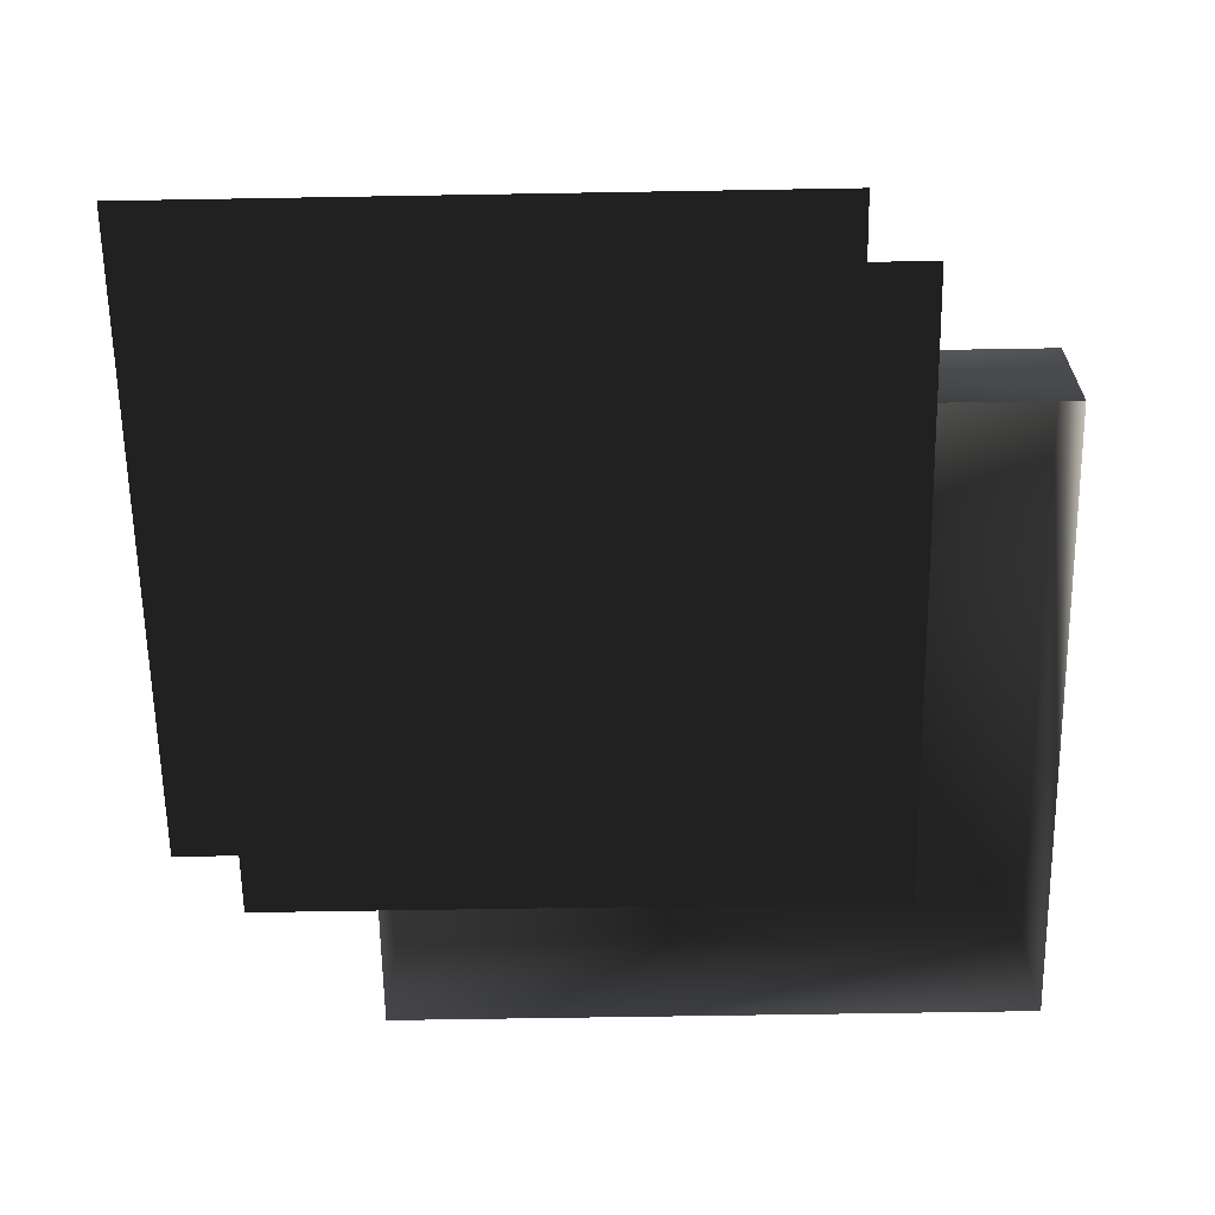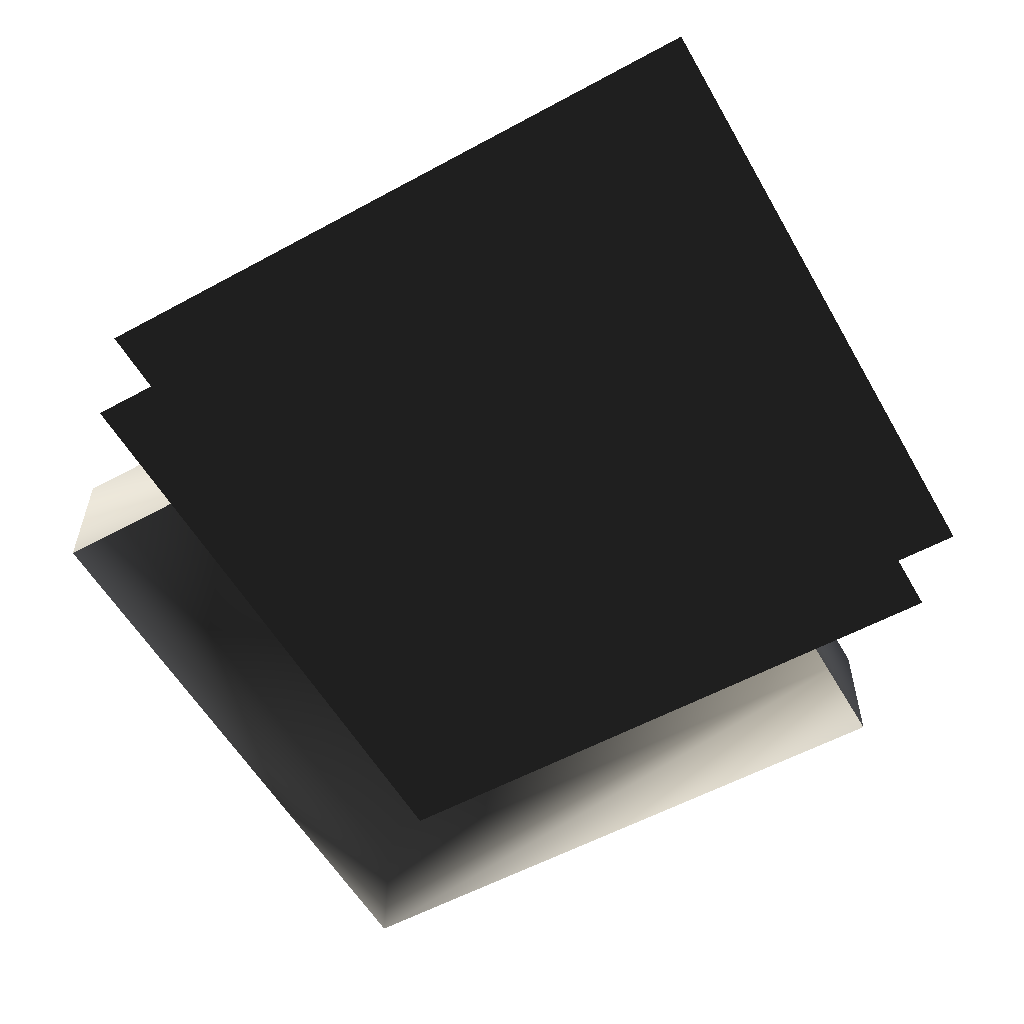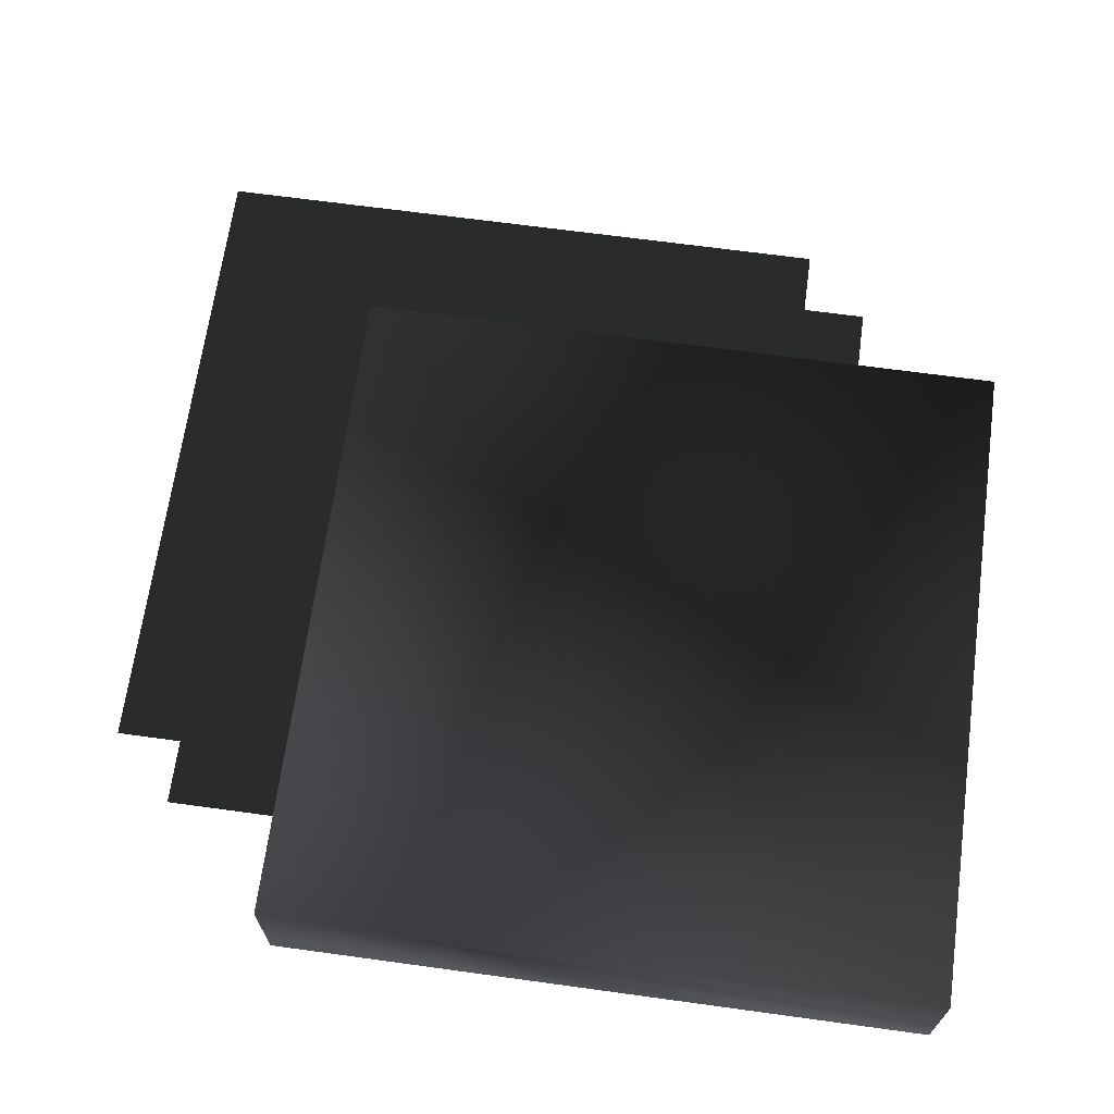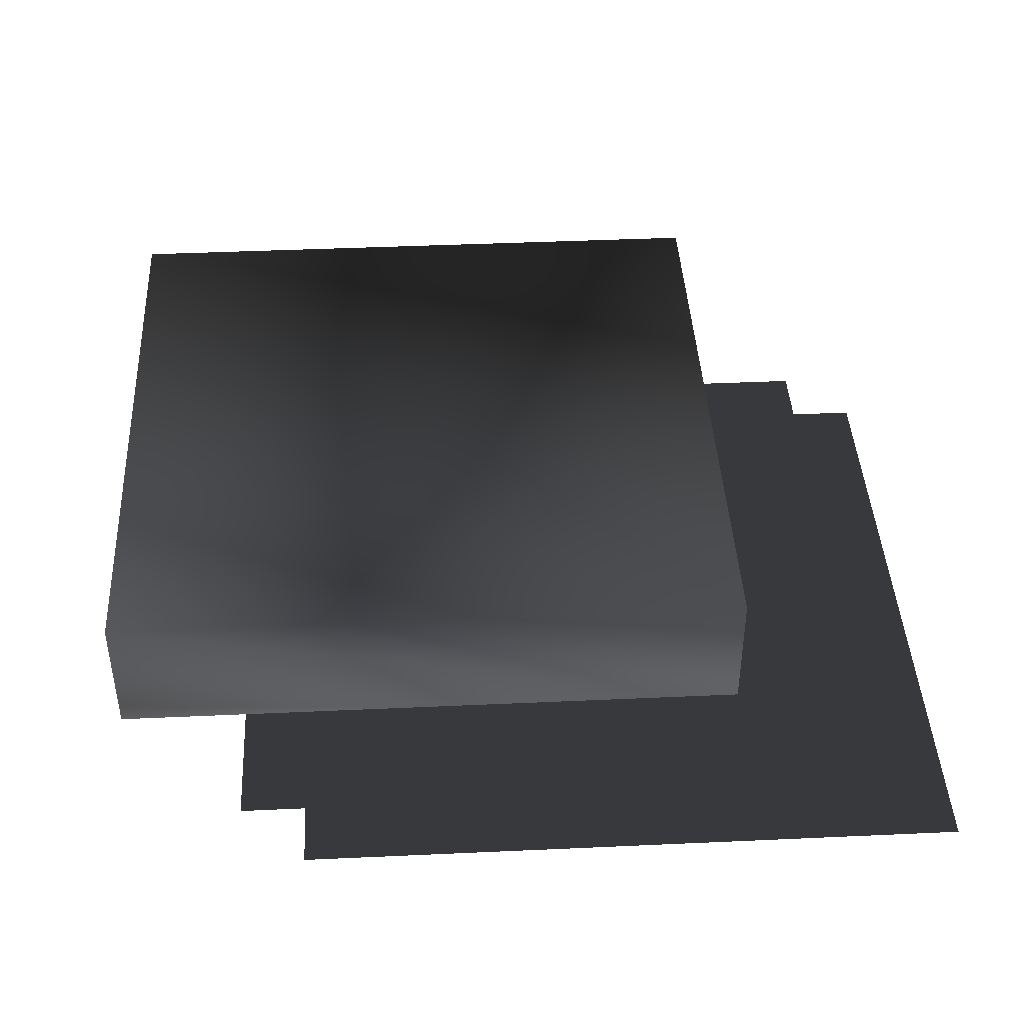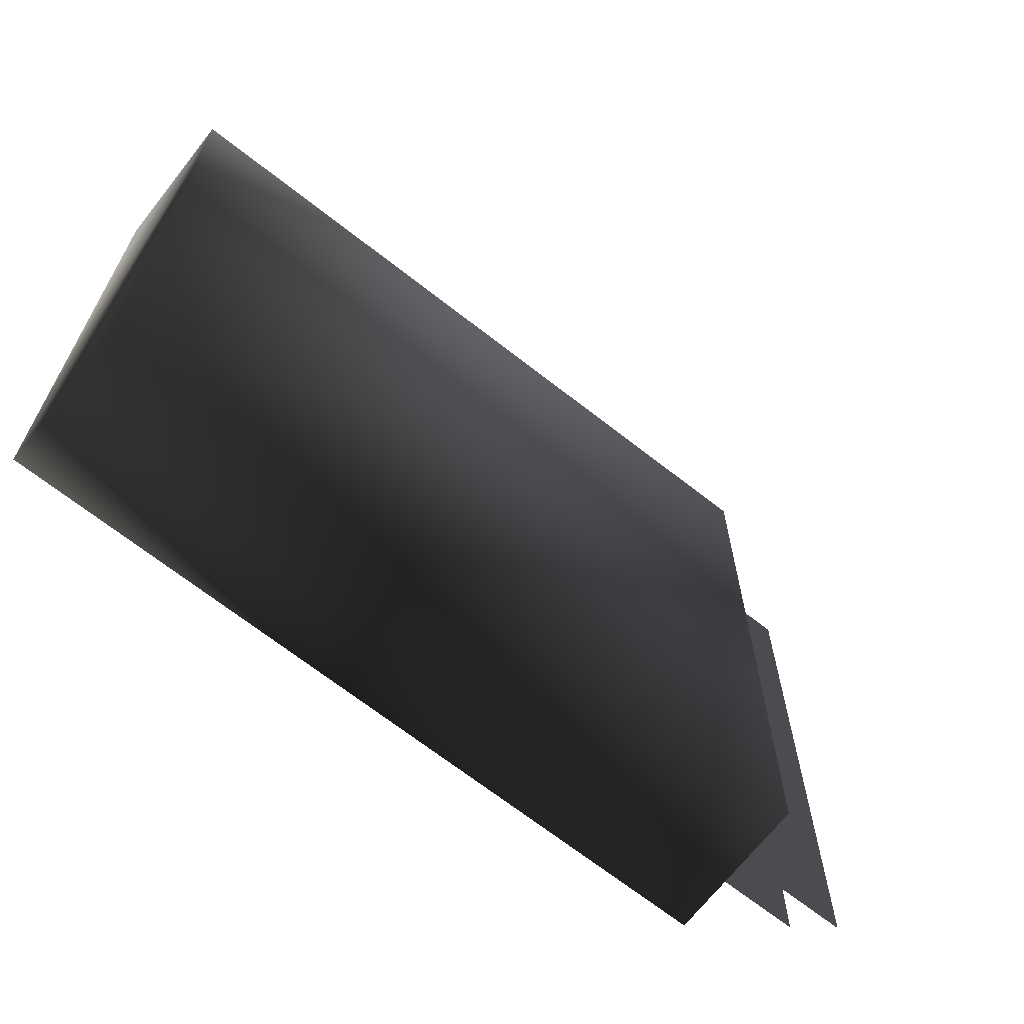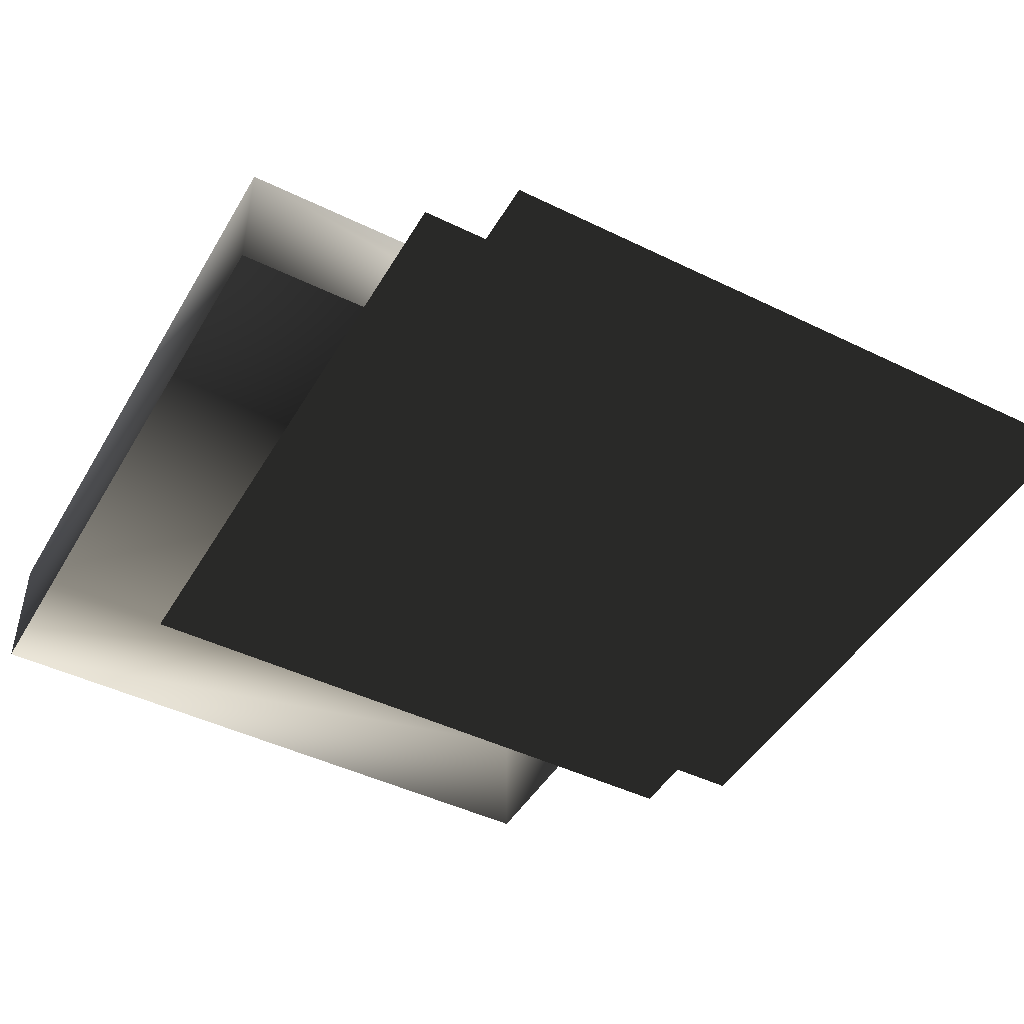
<metadata>
{"format":"obj","ext":"obj","renderer":"f3d","projection":"perspective","resolution":1024,"background":"white","views":[{"elev":-63.4,"azim":1.0,"up":"+Y"},{"elev":-56.7,"azim":-60.4,"up":"+Y"},{"elev":67.4,"azim":97.8,"up":"+Y"},{"elev":42.7,"azim":-93.1,"up":"+Y"},{"elev":-68.4,"azim":141.9,"up":"+Z"},{"elev":-46.1,"azim":-119.1,"up":"+Y"}]}
</metadata>
<code>
o 2781
v 16 0 -16
v -24 0 -16
v -24 0 24
v 16 0 24
v -16 8 -24
v -16 0 -24
v -16 0 16
v -16 8 16
v 24 8 -24
v 24 0 -24
v 24 8 16
v 24 0 16
v 12 0 -12
v -28 0 -12
v -28 0 28
v 12 0 28
f 1 2 3
f 1 3 4
f 5 6 7
f 5 7 8
f 5 8 9
f 5 9 6
f 6 9 10
f 10 9 11
f 10 11 12
f 12 11 8
f 12 8 7
f 9 8 11
f 13 14 15
f 13 15 16

</code>
